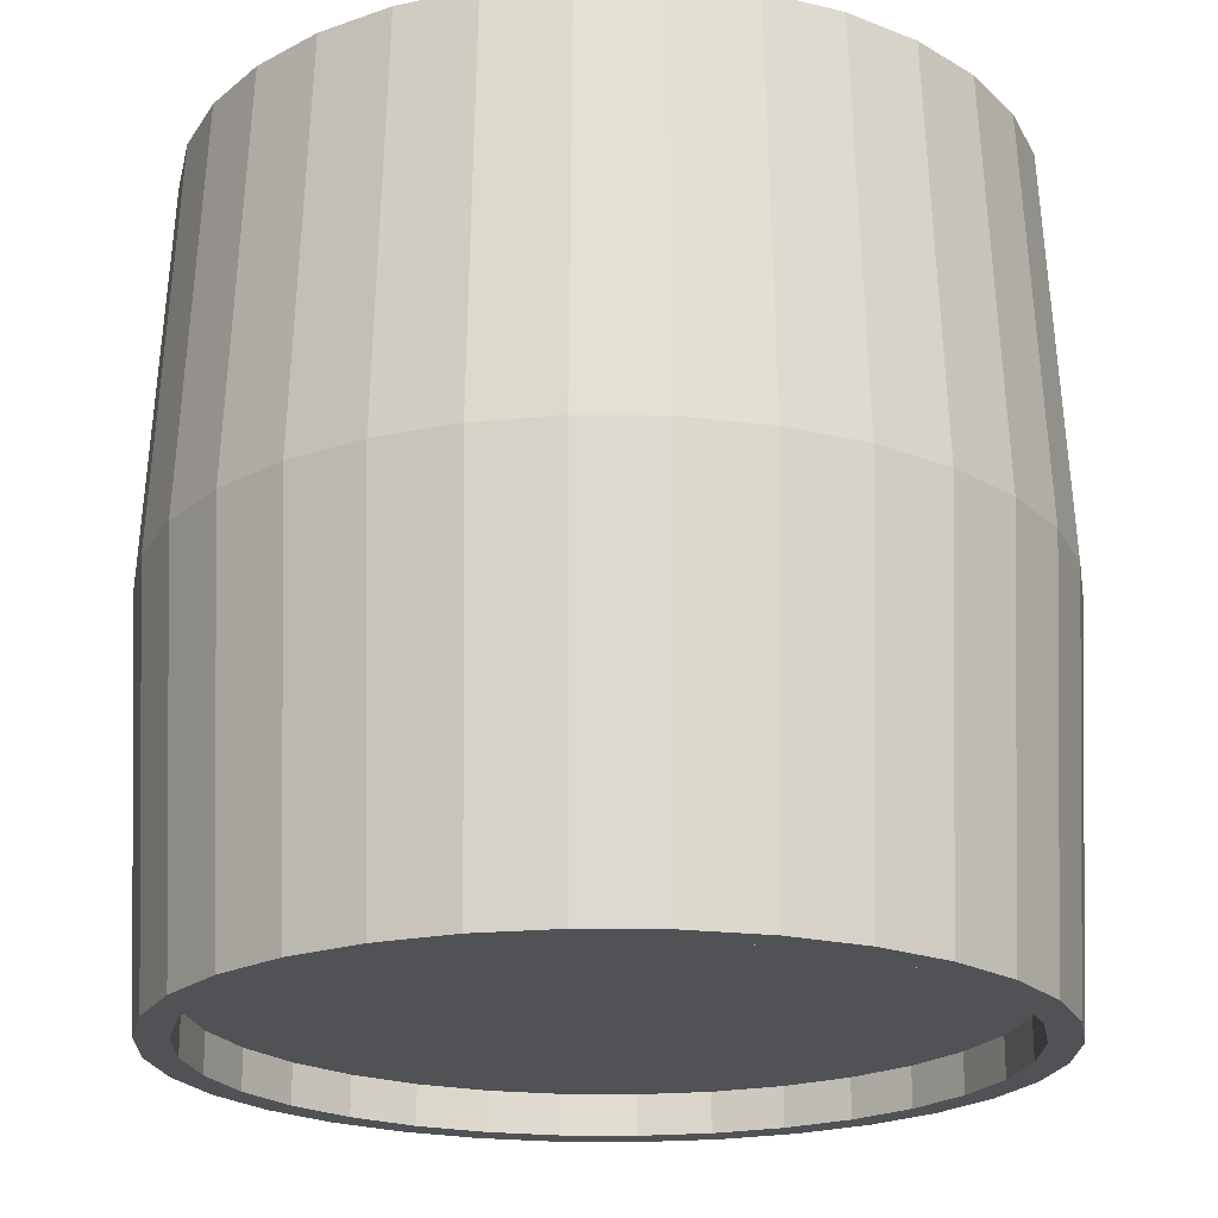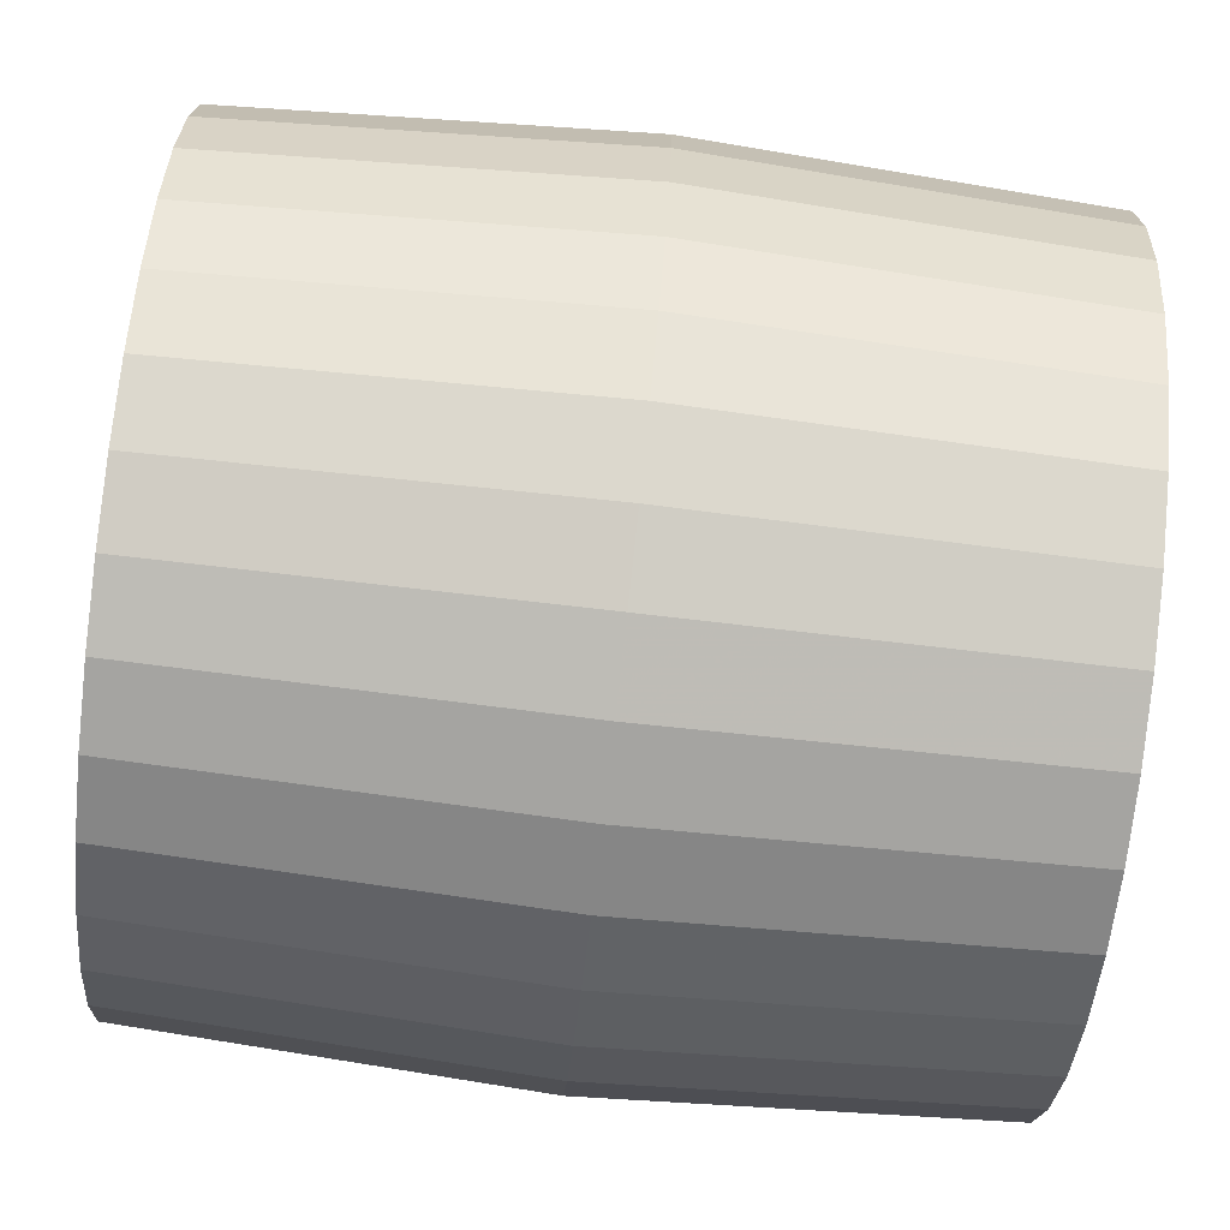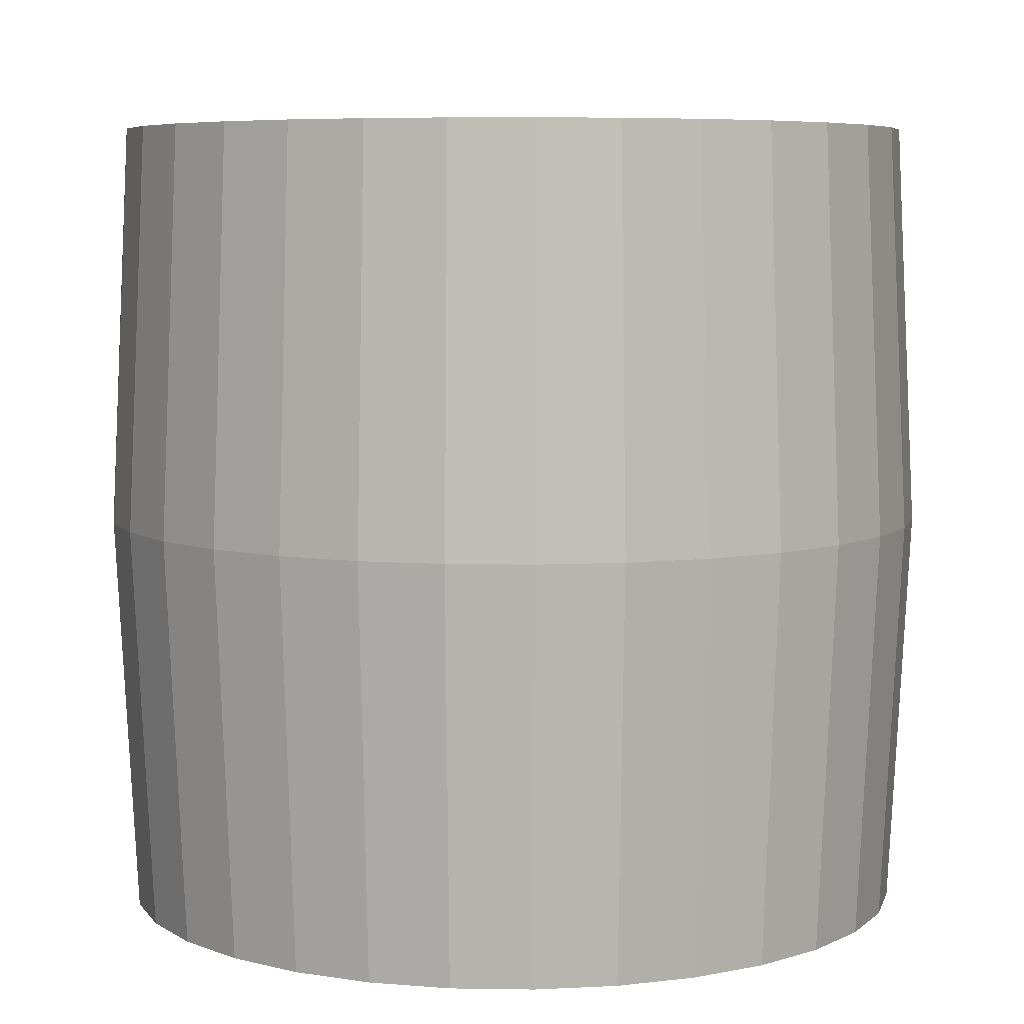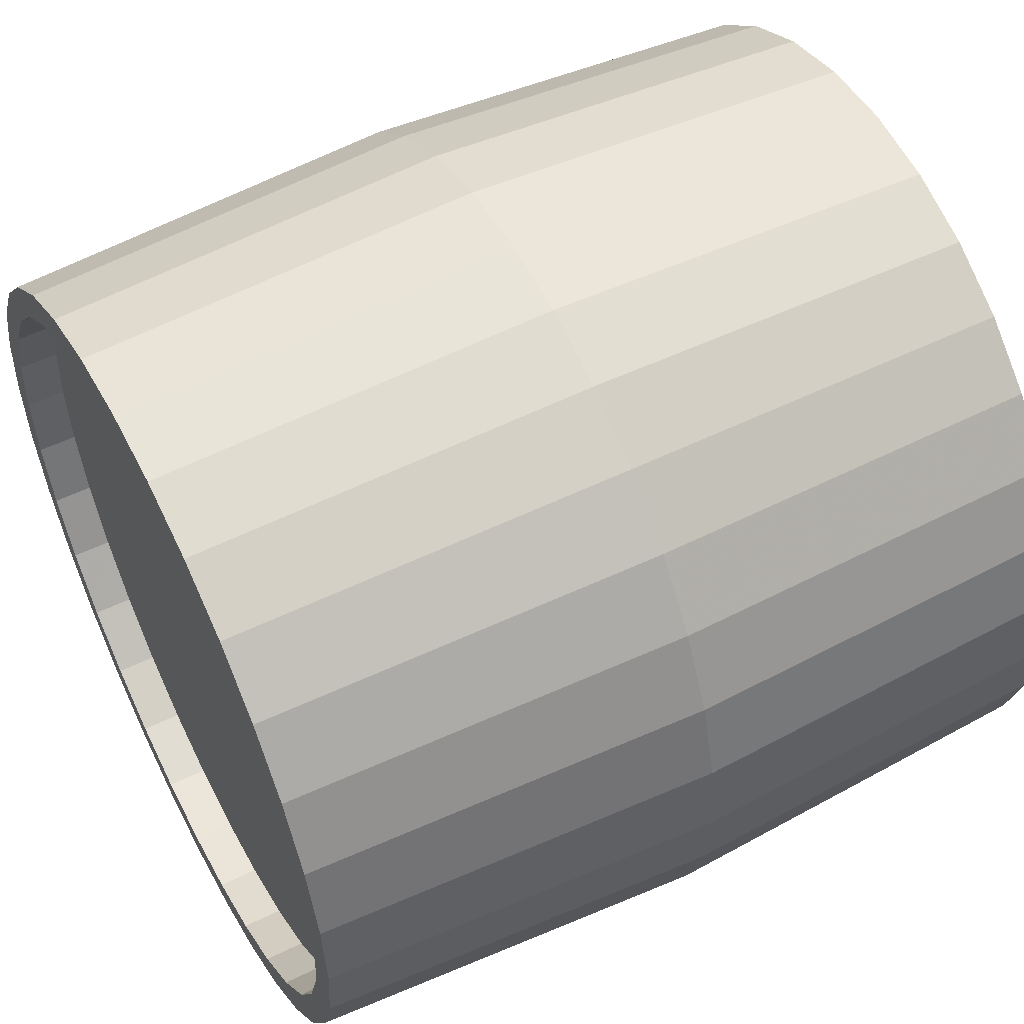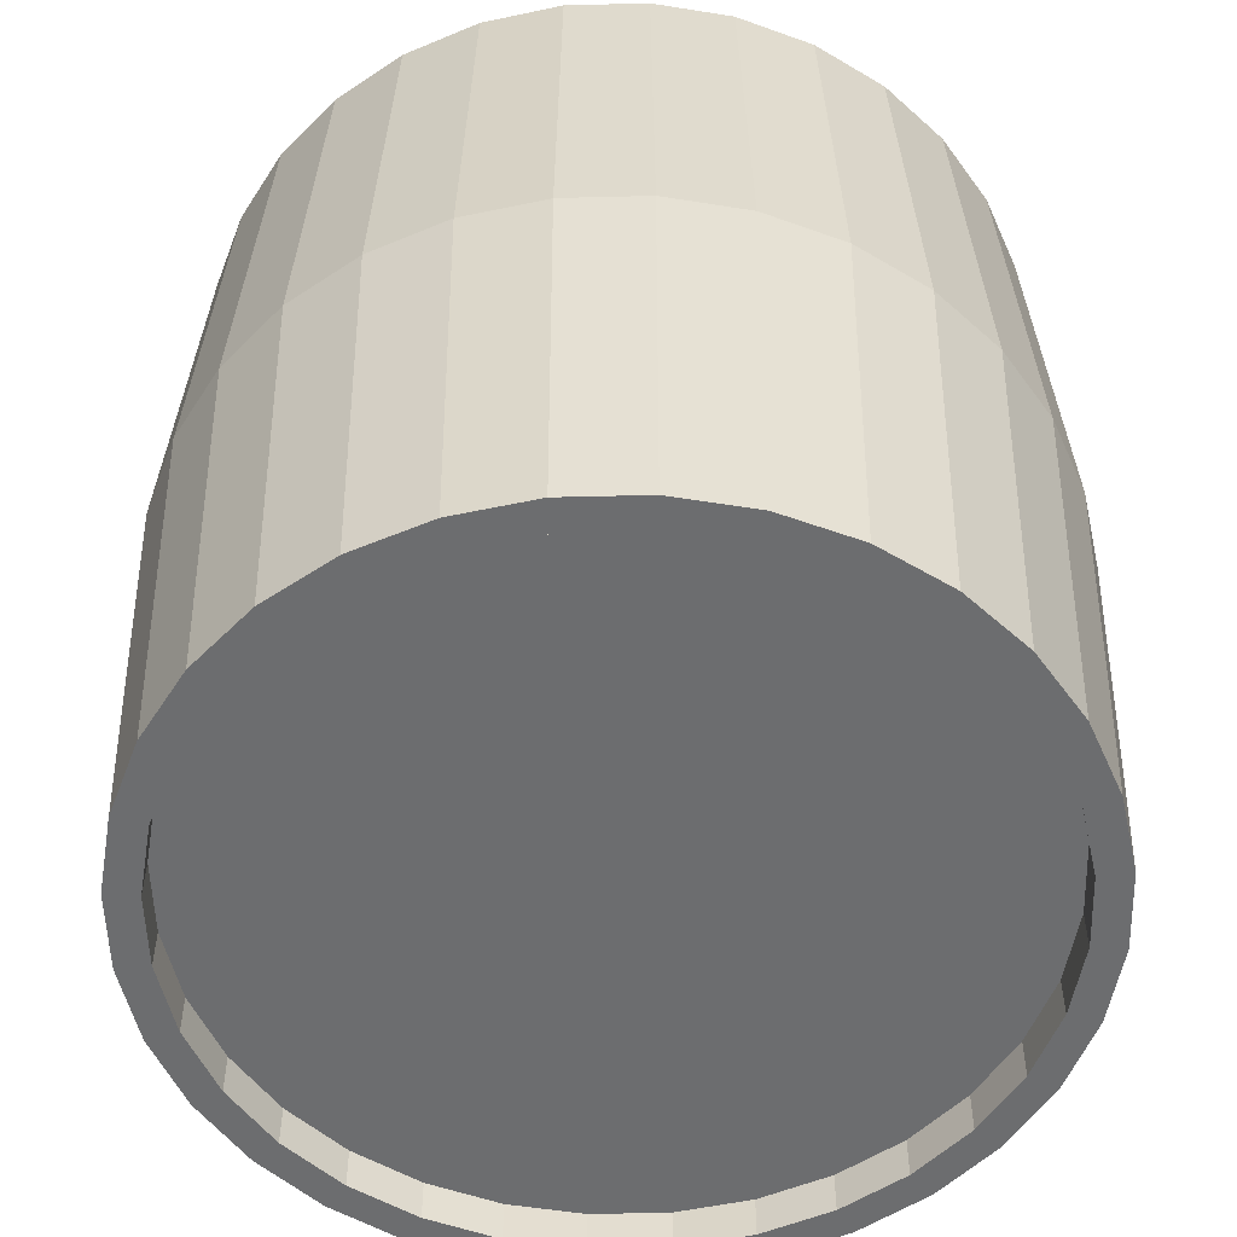
<metadata>
{"format":"obj","ext":"obj","renderer":"f3d","projection":"perspective","resolution":1024,"background":"white","views":[{"elev":-20.8,"azim":26.7,"up":"+Y"},{"elev":-79.1,"azim":-96.5,"up":"+Z"},{"elev":6.5,"azim":-126.7,"up":"+Y"},{"elev":53.9,"azim":62.6,"up":"+Z"},{"elev":-53.9,"azim":-139.1,"up":"+Y"}]}
</metadata>
<code>
o Circle
v 0 0 -0.5
v -0.09755 0 -0.4904
v -0.1913 0 -0.4619
v -0.2778 0 -0.4157
v -0.3536 0 -0.3536
v -0.4157 0 -0.2778
v -0.4619 0 -0.1913
v -0.4904 0 -0.09755
v -0.5 0 -0
v -0.4904 0 0.09755
v -0.4619 0 0.1913
v -0.4157 0 0.2778
v -0.3536 0 0.3536
v -0.2778 0 0.4157
v -0.1913 0 0.4619
v -0.09755 0 0.4904
v 0 0 0.5
v 0.09755 0 0.4904
v 0.1913 0 0.4619
v 0.2778 0 0.4157
v 0.3536 0 0.3536
v 0.4157 0 0.2778
v 0.4619 0 0.1913
v 0.4904 0 0.09755
v 0.5 0 -0
v 0.4904 0 -0.09755
v 0.4619 0 -0.1913
v 0.4157 0 -0.2778
v 0.3536 0 -0.3536
v 0.2778 0 -0.4157
v 0.1913 0 -0.4619
v 0.09754 0 -0.4904
v 0 1 -0.5
v -0.09755 1 -0.4904
v -0.1913 1 -0.4619
v -0.2778 1 -0.4157
v -0.3536 1 -0.3536
v -0.4157 1 -0.2778
v -0.4619 1 -0.1913
v -0.4904 1 -0.09755
v -0.5 1 -0
v -0.4904 1 0.09755
v -0.4619 1 0.1913
v -0.4157 1 0.2778
v -0.3536 1 0.3536
v -0.2778 1 0.4157
v -0.1913 1 0.4619
v -0.09755 1 0.4904
v 0 1 0.5
v 0.09755 1 0.4904
v 0.1913 1 0.4619
v 0.2778 1 0.4157
v 0.3536 1 0.3536
v 0.4157 1 0.2778
v 0.4619 1 0.1913
v 0.4904 1 0.09755
v 0.5 1 -0
v 0.4904 1 -0.09755
v 0.4619 1 -0.1913
v 0.4157 1 -0.2778
v 0.3536 1 -0.3536
v 0.2778 1 -0.4157
v 0.1913 1 -0.4619
v 0.09754 1 -0.4904
v 0.525 0.5 -0
v 0.5149 0.5 0.1024
v -0.2009 0.5 -0.485
v -0.1024 0.5 -0.5149
v -0.2917 0.5 0.4365
v -0.3712 0.5 0.3712
v 0.485 0.5 0.2009
v 0.4365 0.5 0.2917
v -0.4365 0.5 0.2917
v -0.485 0.5 0.2009
v 0.1024 0.5 -0.5149
v 0.2009 0.5 -0.485
v 0.3712 0.5 0.3712
v 0.2917 0.5 0.4365
v -0.5149 0.5 0.1024
v -0.525 0.5 -0
v 0.2917 0.5 -0.4365
v 0.3712 0.5 -0.3712
v 0.2009 0.5 0.485
v 0.1024 0.5 0.5149
v -0.5149 0.5 -0.1024
v -0.485 0.5 -0.2009
v 0.4365 0.5 -0.2917
v 0.485 0.5 -0.2009
v -0.4365 0.5 -0.2917
v -0.3712 0.5 -0.3712
v 0 0.5 0.525
v -0.1024 0.5 0.5149
v 0.5149 0.5 -0.1024
v -0.2917 0.5 -0.4365
v -0.2009 0.5 0.485
v 0 0.5 -0.525
v -0.08894 1 -0.4471
v -0 1 -0.4559
v -0.1745 1 -0.4212
v -0.2533 1 -0.3791
v -0.3224 1 -0.3224
v -0.3791 1 -0.2533
v -0.4212 1 -0.1745
v -0.4471 1 -0.08894
v -0.4559 1 -0
v -0.4471 1 0.08894
v -0.4212 1 0.1745
v -0.3791 1 0.2533
v -0.3224 1 0.3224
v -0.2533 1 0.3791
v -0.1745 1 0.4212
v -0.08894 1 0.4471
v 0 1 0.4559
v 0.08894 1 0.4471
v 0.1745 1 0.4212
v 0.2533 1 0.3791
v 0.3224 1 0.3224
v 0.3791 1 0.2533
v 0.4212 1 0.1745
v 0.4471 1 0.08894
v 0.4559 1 -0
v 0.4471 1 -0.08894
v 0.4212 1 -0.1745
v 0.3791 1 -0.2533
v 0.3224 1 -0.3224
v 0.2533 1 -0.3791
v 0.1745 1 -0.4212
v 0.08894 1 -0.4471
v -0.08894 0.95 -0.4471
v -0 0.95 -0.4559
v -0.1745 0.95 -0.4212
v -0.2533 0.95 -0.3791
v -0.3224 0.95 -0.3224
v -0.3791 0.95 -0.2533
v -0.4212 0.95 -0.1745
v -0.4471 0.95 -0.08894
v -0.4559 0.95 -0
v -0.4471 0.95 0.08894
v -0.4212 0.95 0.1745
v -0.3791 0.95 0.2533
v -0.3224 0.95 0.3224
v -0.2533 0.95 0.3791
v -0.1745 0.95 0.4212
v -0.08894 0.95 0.4471
v 0 0.95 0.4559
v 0.08894 0.95 0.4471
v 0.1745 0.95 0.4212
v 0.2533 0.95 0.3791
v 0.3224 0.95 0.3224
v 0.3791 0.95 0.2533
v 0.4212 0.95 0.1745
v 0.4471 0.95 0.08894
v 0.4559 0.95 -0
v 0.4471 0.95 -0.08894
v 0.4212 0.95 -0.1745
v 0.3791 0.95 -0.2533
v 0.3224 0.95 -0.3224
v 0.2533 0.95 -0.3791
v 0.1745 0.95 -0.4212
v 0.08894 0.95 -0.4471
v -0.09 0 -0.4524
v -0 0 -0.4613
v -0.1765 0 -0.4262
v -0.2563 0 -0.3836
v -0.3262 0 -0.3262
v -0.3836 0 -0.2563
v -0.4262 0 -0.1765
v -0.4524 0 -0.09
v -0.4613 0 -0
v -0.4524 0 0.09
v -0.4262 0 0.1765
v -0.3836 0 0.2563
v -0.3262 0 0.3262
v -0.2563 0 0.3836
v -0.1765 0 0.4262
v -0.09 0 0.4524
v 0 0 0.4613
v 0.09 0 0.4524
v 0.1765 0 0.4262
v 0.2563 0 0.3836
v 0.3262 0 0.3262
v 0.3836 0 0.2563
v 0.4262 0 0.1765
v 0.4524 0 0.09
v 0.4613 0 -0
v 0.4524 0 -0.09
v 0.4262 0 -0.1765
v 0.3836 0 -0.2563
v 0.3262 0 -0.3262
v 0.2563 0 -0.3836
v 0.1765 0 -0.4262
v 0.09 0 -0.4524
v -0.09 0.05 -0.4524
v -0 0.05 -0.4613
v -0.1765 0.05 -0.4262
v -0.2563 0.05 -0.3836
v -0.3262 0.05 -0.3262
v -0.3836 0.05 -0.2563
v -0.4262 0.05 -0.1765
v -0.4524 0.05 -0.09
v -0.4613 0.05 -0
v -0.4524 0.05 0.09
v -0.4262 0.05 0.1765
v -0.3836 0.05 0.2563
v -0.3262 0.05 0.3262
v -0.2563 0.05 0.3836
v -0.1765 0.05 0.4262
v -0.09 0.05 0.4524
v 0 0.05 0.4613
v 0.09 0.05 0.4524
v 0.1765 0.05 0.4262
v 0.2563 0.05 0.3836
v 0.3262 0.05 0.3262
v 0.3836 0.05 0.2563
v 0.4262 0.05 0.1765
v 0.4524 0.05 0.09
v 0.4613 0.05 -0
v 0.4524 0.05 -0.09
v 0.4262 0.05 -0.1765
v 0.3836 0.05 -0.2563
v 0.3262 0.05 -0.3262
v 0.2563 0.05 -0.3836
v 0.1765 0.05 -0.4262
v 0.09 0.05 -0.4524
f 65 56 66
f 67 34 68
f 70 46 45
f 71 54 72
f 73 43 74
f 75 63 76
f 77 52 78
f 79 41 80
f 81 61 82
f 83 50 84
f 85 39 86
f 87 59 88
f 89 37 90
f 91 48 92
f 93 57 65
f 67 36 35
f 95 46 69
f 66 55 71
f 68 33 96
f 70 44 73
f 96 64 75
f 72 53 77
f 74 42 79
f 76 62 81
f 78 51 83
f 80 40 85
f 82 60 87
f 84 49 91
f 86 38 89
f 88 58 93
f 90 36 94
f 92 47 95
f 61 124 60
f 28 187 188
f 16 95 15
f 5 94 4
f 27 93 26
f 7 89 6
f 18 91 17
f 28 82 87
f 9 85 8
f 20 83 19
f 31 81 30
f 11 79 10
f 22 77 21
f 1 75 32
f 13 73 12
f 2 96 1
f 24 71 23
f 15 69 14
f 4 67 3
f 26 65 25
f 17 92 16
f 6 90 5
f 28 88 27
f 8 86 7
f 19 84 18
f 30 82 29
f 10 80 9
f 21 78 20
f 32 76 31
f 12 74 11
f 23 72 22
f 14 70 13
f 3 68 2
f 25 66 24
f 98 160 128
f 49 114 113
f 38 103 102
f 59 122 58
f 36 101 100
f 47 112 111
f 57 120 56
f 35 97 34
f 45 110 109
f 55 118 54
f 43 108 107
f 64 127 63
f 53 116 52
f 41 106 105
f 62 125 61
f 51 114 50
f 39 104 103
f 60 123 59
f 37 102 101
f 48 113 112
f 58 121 57
f 35 100 99
f 46 111 110
f 56 119 55
f 34 98 33
f 45 108 44
f 33 128 64
f 54 117 53
f 42 107 106
f 63 126 62
f 52 115 51
f 40 105 104
f 147 141 143
f 118 149 117
f 107 138 106
f 127 158 126
f 116 147 115
f 105 136 104
f 125 156 124
f 114 145 113
f 103 134 102
f 123 154 122
f 101 132 100
f 112 143 111
f 121 152 120
f 99 129 97
f 110 141 109
f 119 150 118
f 108 139 107
f 128 159 127
f 117 148 116
f 106 137 105
f 126 157 125
f 115 146 114
f 104 135 103
f 124 155 123
f 102 133 101
f 113 144 112
f 122 153 121
f 100 131 99
f 111 142 110
f 120 151 119
f 97 130 98
f 109 140 108
f 185 218 186
f 5 166 6
f 16 177 17
f 26 185 186
f 3 164 4
f 14 175 15
f 24 183 184
f 2 162 161
f 13 172 173
f 1 192 162
f 22 181 182
f 10 171 11
f 31 190 191
f 19 180 20
f 8 169 9
f 29 188 189
f 17 178 18
f 6 167 7
f 27 186 187
f 4 165 5
f 16 175 176
f 25 184 185
f 2 163 3
f 13 174 14
f 23 182 183
f 11 172 12
f 32 191 192
f 21 180 181
f 9 170 10
f 30 189 190
f 18 179 19
f 7 168 8
f 205 208 207
f 163 196 164
f 174 207 175
f 183 216 184
f 162 193 161
f 172 205 173
f 192 194 162
f 181 214 182
f 170 203 171
f 190 223 191
f 179 212 180
f 168 201 169
f 188 221 189
f 177 210 178
f 166 199 167
f 186 219 187
f 164 197 165
f 175 208 176
f 184 217 185
f 161 195 163
f 173 206 174
f 182 215 183
f 171 204 172
f 191 224 192
f 180 213 181
f 169 202 170
f 189 222 190
f 178 211 179
f 167 200 168
f 187 220 188
f 165 198 166
f 176 209 177
f 57 56 65
f 35 34 67
f 69 46 70
f 55 54 71
f 44 43 73
f 64 63 75
f 53 52 77
f 42 41 79
f 62 61 81
f 51 50 83
f 40 39 85
f 60 59 87
f 38 37 89
f 49 48 91
f 58 57 93
f 94 36 67
f 47 46 95
f 56 55 66
f 34 33 68
f 45 44 70
f 33 64 96
f 54 53 72
f 43 42 74
f 63 62 76
f 52 51 78
f 41 40 80
f 61 60 82
f 50 49 84
f 39 38 86
f 59 58 88
f 37 36 90
f 48 47 92
f 125 124 61
f 27 187 28
f 92 95 16
f 90 94 5
f 88 93 27
f 86 89 7
f 84 91 18
f 29 82 28
f 80 85 9
f 78 83 20
f 76 81 31
f 74 79 11
f 72 77 22
f 96 75 1
f 70 73 13
f 68 96 2
f 66 71 24
f 95 69 15
f 94 67 4
f 93 65 26
f 91 92 17
f 89 90 6
f 87 88 28
f 85 86 8
f 83 84 19
f 81 82 30
f 79 80 10
f 77 78 21
f 75 76 32
f 73 74 12
f 71 72 23
f 69 70 14
f 67 68 3
f 65 66 25
f 130 160 98
f 50 114 49
f 39 103 38
f 123 122 59
f 37 101 36
f 48 112 47
f 121 120 57
f 99 97 35
f 46 110 45
f 119 118 55
f 44 108 43
f 128 127 64
f 117 116 53
f 42 106 41
f 126 125 62
f 115 114 51
f 40 104 39
f 124 123 60
f 38 102 37
f 49 113 48
f 122 121 58
f 36 100 35
f 47 111 46
f 120 119 56
f 97 98 34
f 109 108 45
f 98 128 33
f 118 117 54
f 43 107 42
f 127 126 63
f 116 115 52
f 41 105 40
f 130 129 155
f 159 160 155
f 159 157 158
f 157 155 156
f 155 153 154
f 151 152 155
f 151 149 150
f 147 148 151
f 147 145 146
f 145 143 144
f 143 141 142
f 141 139 140
f 139 137 138
f 136 131 135
f 133 134 132
f 131 132 135
f 151 148 149
f 159 155 157
f 132 134 135
f 150 149 118
f 147 143 145
f 139 141 147
f 155 152 153
f 139 136 137
f 155 129 131
f 155 147 151
f 155 160 130
f 147 131 136
f 131 147 155
f 139 147 136
f 139 138 107
f 159 158 127
f 148 147 116
f 137 136 105
f 157 156 125
f 146 145 114
f 135 134 103
f 155 154 123
f 133 132 101
f 144 143 112
f 153 152 121
f 131 129 99
f 142 141 110
f 151 150 119
f 140 139 108
f 160 159 128
f 149 148 117
f 138 137 106
f 158 157 126
f 147 146 115
f 136 135 104
f 156 155 124
f 134 133 102
f 145 144 113
f 154 153 122
f 132 131 100
f 143 142 111
f 152 151 120
f 129 130 97
f 141 140 109
f 217 218 185
f 165 166 5
f 176 177 16
f 25 185 26
f 163 164 3
f 174 175 14
f 23 183 24
f 1 162 2
f 12 172 13
f 32 192 1
f 21 181 22
f 170 171 10
f 30 190 31
f 179 180 19
f 168 169 8
f 28 188 29
f 177 178 17
f 166 167 6
f 26 186 27
f 164 165 4
f 15 175 16
f 24 184 25
f 161 163 2
f 173 174 13
f 22 182 23
f 171 172 11
f 31 191 32
f 20 180 21
f 169 170 9
f 29 189 30
f 178 179 18
f 167 168 7
f 195 193 196
f 197 196 194
f 197 199 198
f 199 201 200
f 201 203 202
f 203 205 204
f 205 207 206
f 209 208 212
f 209 211 210
f 214 208 216
f 215 214 216
f 216 201 217
f 219 218 221
f 219 221 220
f 196 193 194
f 194 224 222
f 203 201 208
f 201 199 194
f 212 208 214
f 194 199 197
f 212 214 213
f 195 196 163
f 209 212 211
f 222 217 194
f 222 224 223
f 203 208 205
f 201 216 208
f 221 217 222
f 221 218 217
f 217 201 194
f 206 207 174
f 215 216 183
f 194 193 162
f 204 205 172
f 224 194 192
f 213 214 181
f 202 203 170
f 222 223 190
f 211 212 179
f 200 201 168
f 220 221 188
f 209 210 177
f 198 199 166
f 218 219 186
f 196 197 164
f 207 208 175
f 216 217 184
f 193 195 161
f 205 206 173
f 214 215 182
f 203 204 171
f 223 224 191
f 212 213 180
f 201 202 169
f 221 222 189
f 210 211 178
f 199 200 167
f 219 220 187
f 197 198 165
f 208 209 176

</code>
